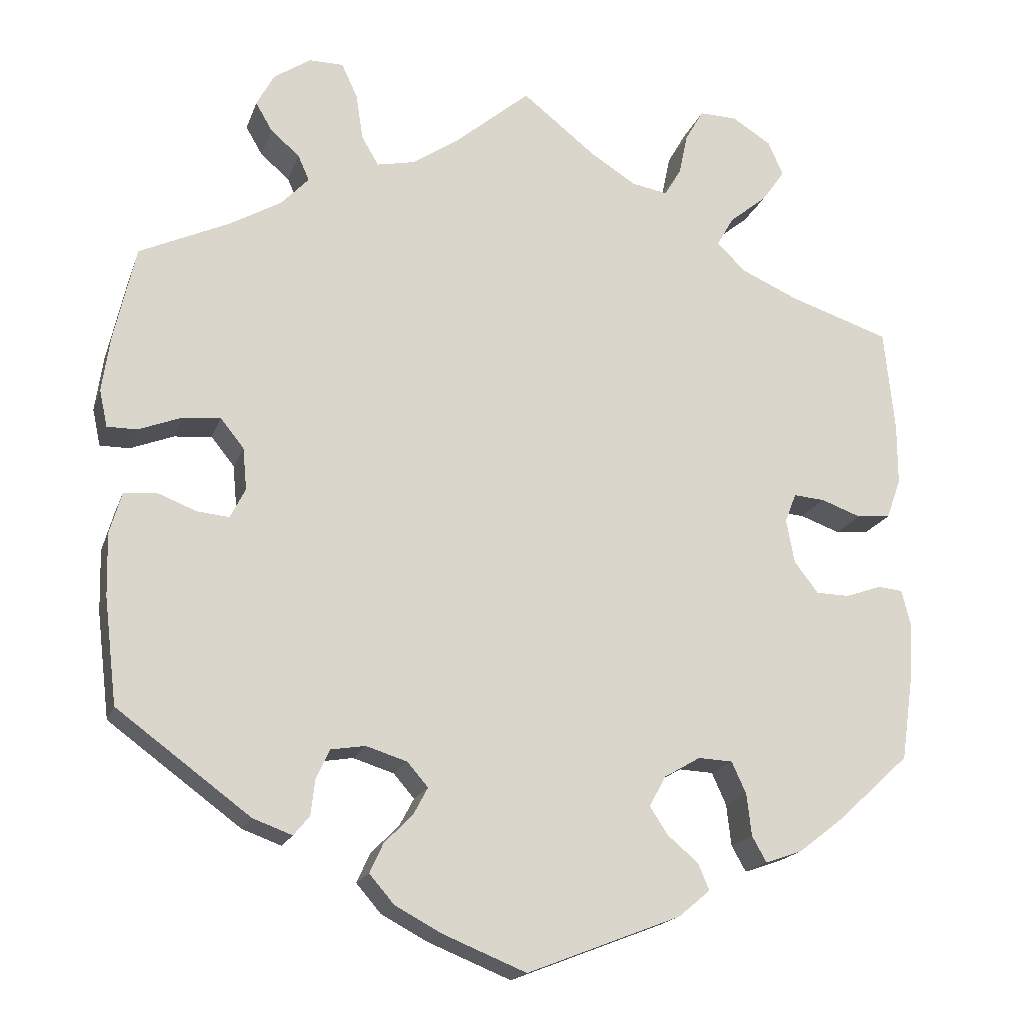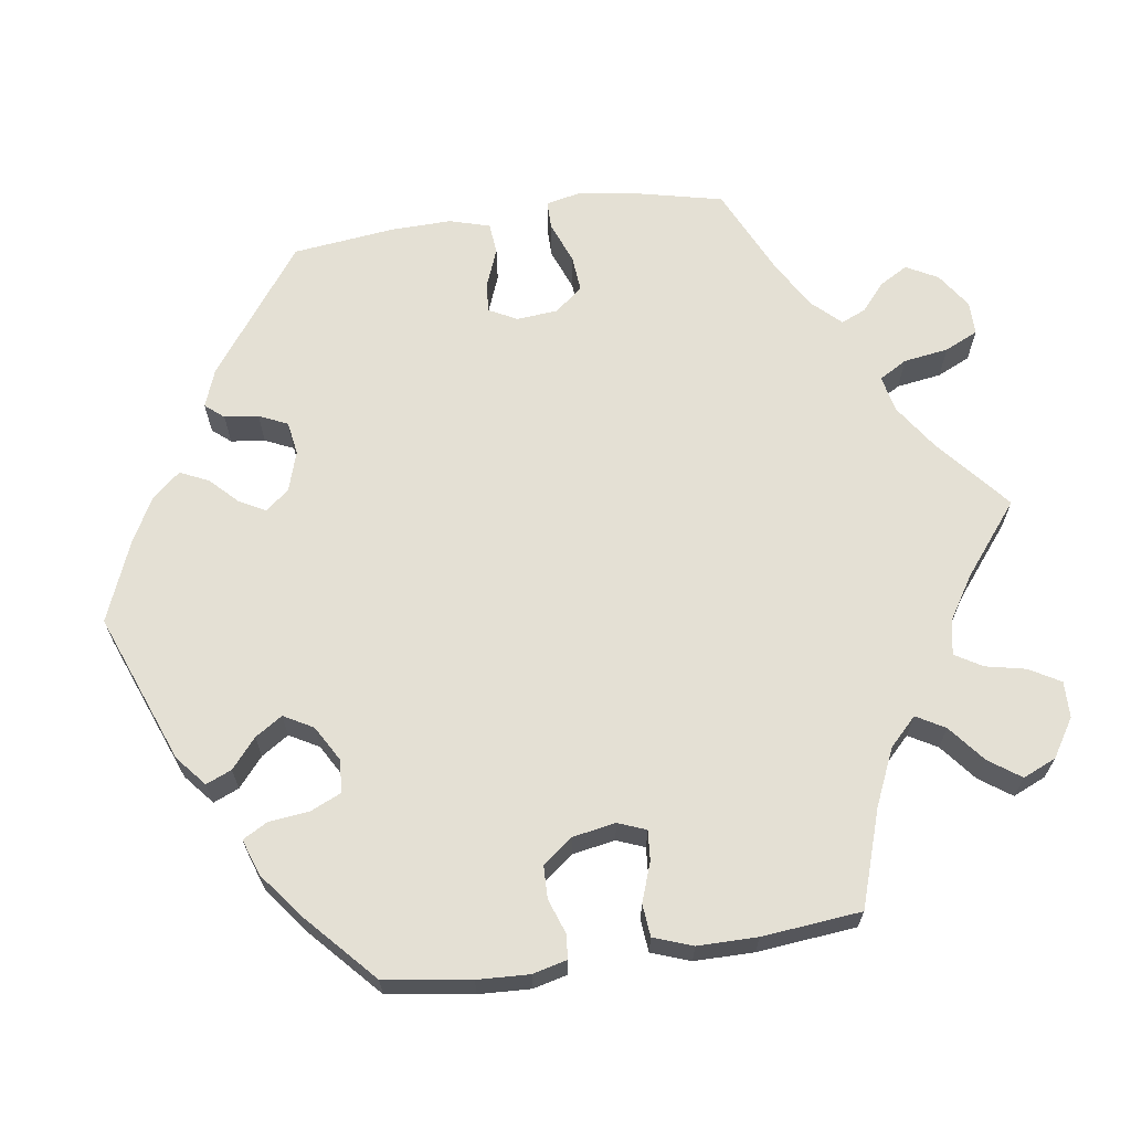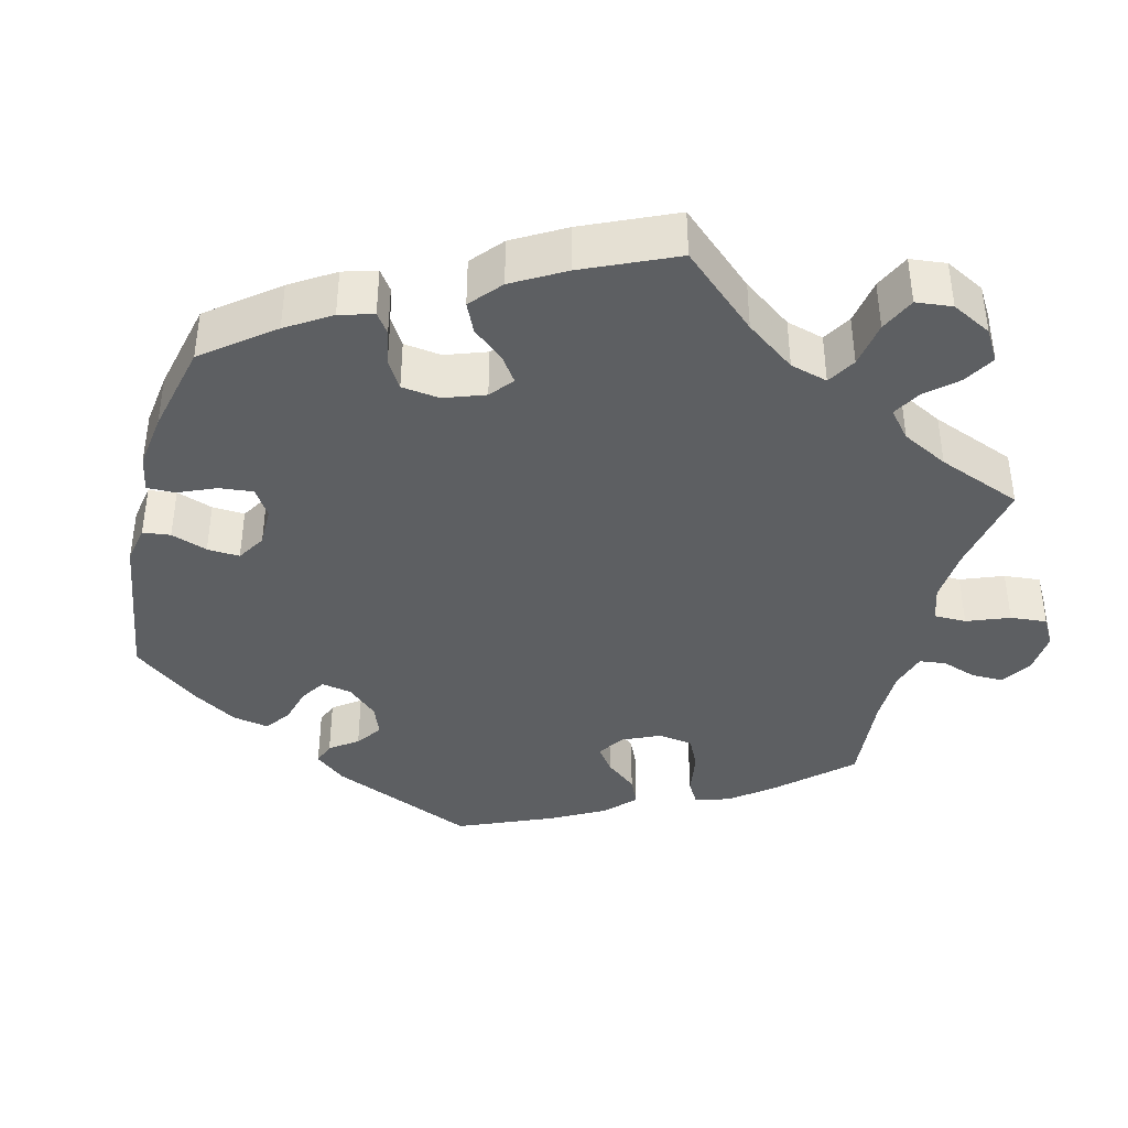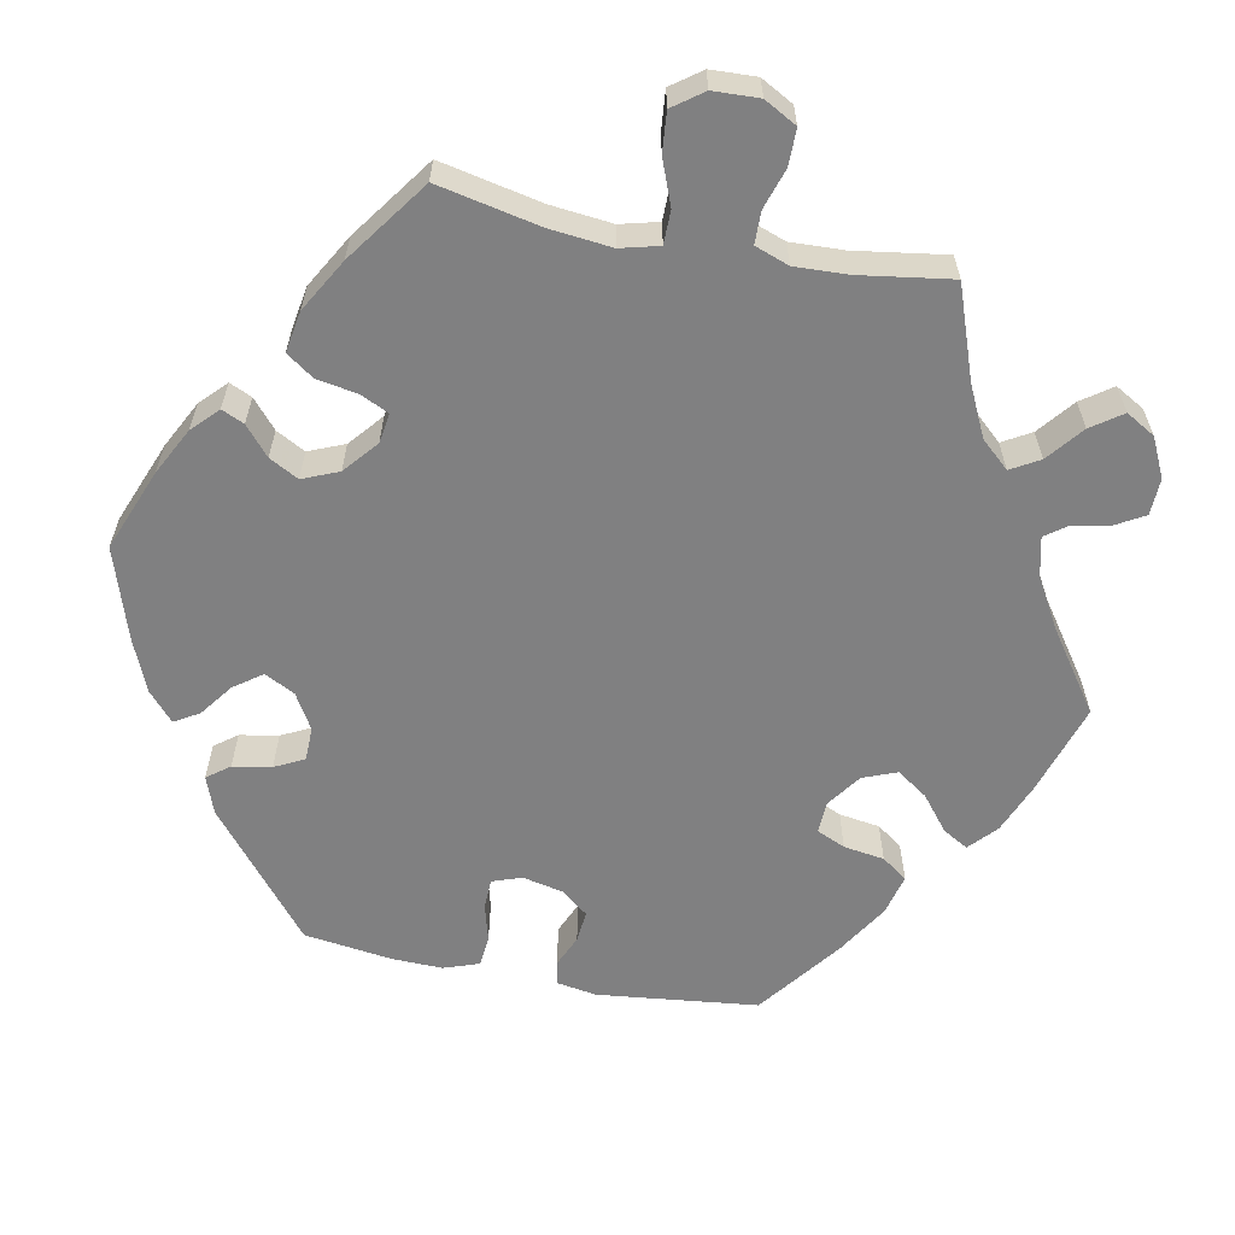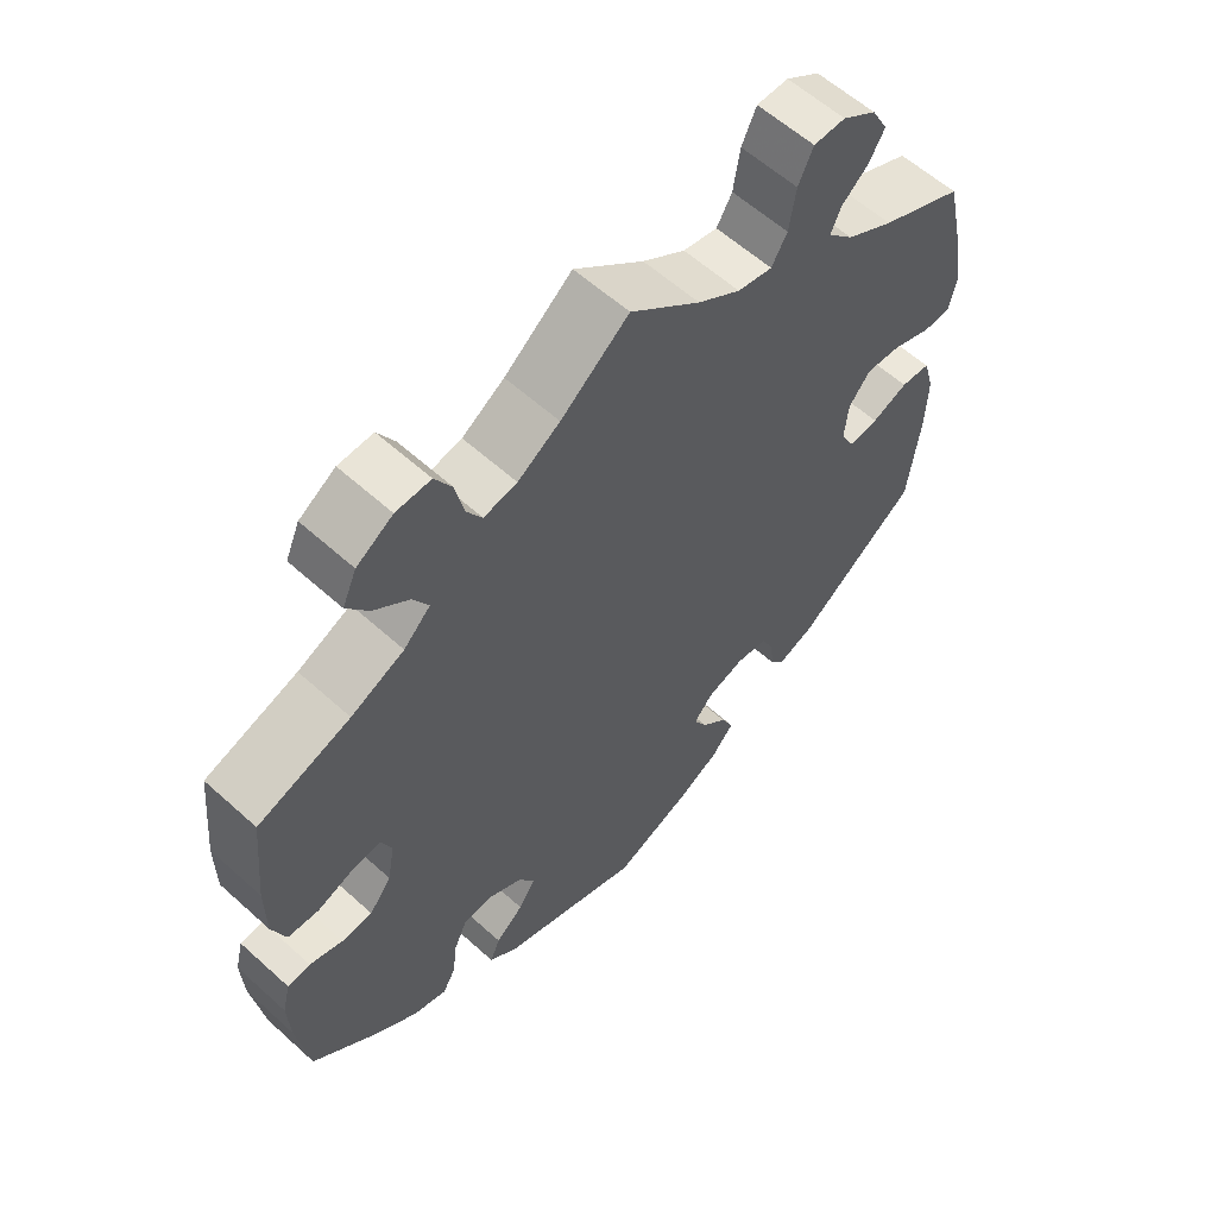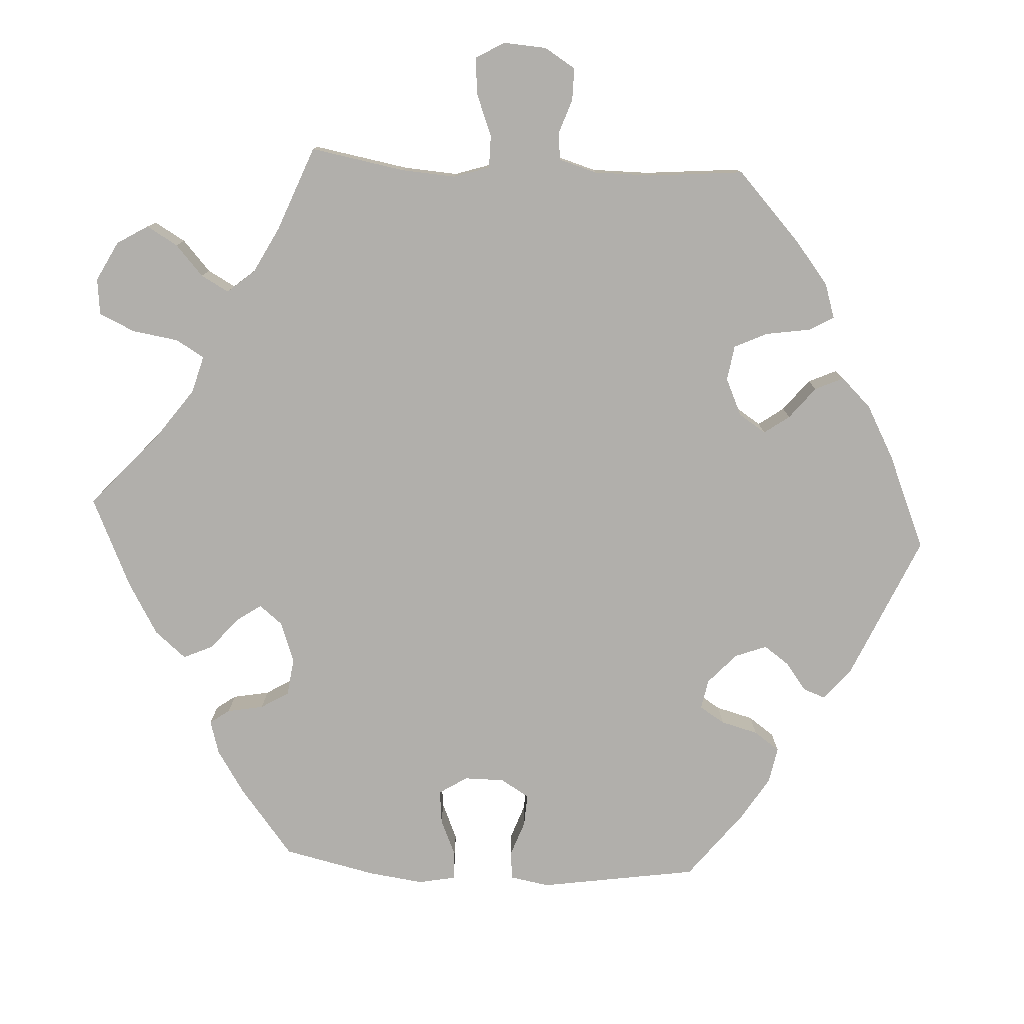
<metadata>
{"format":"obj","ext":"obj","renderer":"f3d","projection":"perspective","resolution":1024,"background":"white","views":[{"elev":-18.2,"azim":163.9,"up":"+Z"},{"elev":66.0,"azim":-98.2,"up":"+Y"},{"elev":-39.7,"azim":-74.3,"up":"+Y"},{"elev":-60.1,"azim":-41.0,"up":"+Y"},{"elev":59.6,"azim":-47.2,"up":"+Z"},{"elev":-78.1,"azim":26.9,"up":"+Y"}]}
</metadata>
<code>
v -0.376 0.07 0.33
v -0.304 0.07 0.362
v -0.268 0.07 0.397
v -0.289 0.07 0.434
v -0.336 0.07 0.472
v -0.365 0.07 0.513
v -0.346 0.07 0.556
v -0.297 0.07 0.587
v -0.25 0.07 0.588
v -0.227 0.07 0.548
v -0.216 0.07 0.496
v -0.195 0.07 0.461
v -0.15 0.07 0.469
v -0.093 0.07 0.505
v -0.001 0.07 0.578
v 0.094 0.07 0.498
v 0.152 0.07 0.459
v 0.199 0.07 0.449
v 0.22 0.07 0.485
v 0.229 0.07 0.543
v 0.249 0.07 0.586
v 0.292 0.07 0.586
v 0.338 0.07 0.555
v 0.36 0.07 0.514
v 0.339 0.07 0.478
v 0.303 0.07 0.447
v 0.289 0.07 0.415
v 0.324 0.07 0.378
v 0.388 0.07 0.341
v 0.5 0.07 0.289
v 0.527 0.07 0.17
v 0.537 0.07 0.101
v 0.527 0.07 0.055
v 0.49 0.07 0.055
v 0.436 0.07 0.076
v 0.389 0.07 0.08
v 0.36 0.07 0.044
v 0.355 0.07 -0.009
v 0.374 0.07 -0.046
v 0.414 0.07 -0.042
v 0.463 0.07 -0.023
v 0.503 0.07 -0.027
v 0.518 0.07 -0.079
v 0.516 0.07 -0.157
v 0.5 0.07 -0.289
v 0.334 0.07 -0.411
v 0.285 0.07 -0.429
v 0.265 0.07 -0.405
v 0.26 0.07 -0.361
v 0.243 0.07 -0.324
v 0.2 0.07 -0.317
v 0.149 0.07 -0.333
v 0.123 0.07 -0.363
v 0.141 0.07 -0.397
v 0.176 0.07 -0.432
v 0.193 0.07 -0.469
v 0.162 0.07 -0.505
v 0.104 0.07 -0.536
v 0 0.07 -0.578
v -0.193 0.07 -0.503
v -0.232 0.07 -0.47
v -0.218 0.07 -0.437
v -0.18 0.07 -0.405
v -0.157 0.07 -0.37
v -0.178 0.07 -0.332
v -0.223 0.07 -0.306
v -0.266 0.07 -0.308
v -0.284 0.07 -0.348
v -0.29 0.07 -0.4
v -0.308 0.07 -0.432
v -0.354 0.07 -0.416
v -0.411 0.07 -0.372
v -0.501 0.07 -0.289
v -0.517 0.07 -0.178
v -0.52 0.07 -0.111
v -0.509 0.07 -0.067
v -0.478 0.07 -0.064
v -0.433 0.07 -0.08
v -0.391 0.07 -0.079
v -0.361 0.07 -0.04
v -0.351 0.07 0.015
v -0.365 0.07 0.051
v -0.404 0.07 0.048
v -0.454 0.07 0.03
v -0.496 0.07 0.034
v -0.514 0.07 0.084
v -0.514 0.07 0.161
v -0.501 0.07 0.289
v -0.376 0 0.33
v -0.304 0 0.362
v -0.268 0 0.397
v -0.289 0 0.434
v -0.336 0 0.472
v -0.365 0 0.513
v -0.346 0 0.556
v -0.297 0 0.587
v -0.25 0 0.588
v -0.227 0 0.548
v -0.216 0 0.496
v -0.195 0 0.461
v -0.15 0 0.469
v -0.093 0 0.505
v -0.001 0 0.578
v 0.094 0 0.498
v 0.152 0 0.459
v 0.199 0 0.449
v 0.22 0 0.485
v 0.229 0 0.543
v 0.249 0 0.586
v 0.292 0 0.586
v 0.338 0 0.555
v 0.36 0 0.514
v 0.339 0 0.478
v 0.303 0 0.447
v 0.289 0 0.415
v 0.324 0 0.378
v 0.388 0 0.341
v 0.5 0 0.289
v 0.527 0 0.17
v 0.537 0 0.101
v 0.527 0 0.055
v 0.49 0 0.055
v 0.436 0 0.076
v 0.389 0 0.08
v 0.36 0 0.044
v 0.355 0 -0.009
v 0.374 0 -0.046
v 0.414 0 -0.042
v 0.463 0 -0.023
v 0.503 0 -0.027
v 0.518 0 -0.079
v 0.516 0 -0.157
v 0.5 0 -0.289
v 0.334 0 -0.411
v 0.285 0 -0.429
v 0.265 0 -0.405
v 0.26 0 -0.361
v 0.243 0 -0.324
v 0.2 0 -0.317
v 0.149 0 -0.333
v 0.123 0 -0.363
v 0.141 0 -0.397
v 0.176 0 -0.432
v 0.193 0 -0.469
v 0.162 0 -0.505
v 0.104 0 -0.536
v 0 0 -0.578
v -0.193 0 -0.503
v -0.232 0 -0.47
v -0.218 0 -0.437
v -0.18 0 -0.405
v -0.157 0 -0.37
v -0.178 0 -0.332
v -0.223 0 -0.306
v -0.266 0 -0.308
v -0.284 0 -0.348
v -0.29 0 -0.4
v -0.308 0 -0.432
v -0.354 0 -0.416
v -0.411 0 -0.372
v -0.501 0 -0.289
v -0.517 0 -0.178
v -0.52 0 -0.111
v -0.509 0 -0.067
v -0.478 0 -0.064
v -0.433 0 -0.08
v -0.391 0 -0.079
v -0.361 0 -0.04
v -0.351 0 0.015
v -0.365 0 0.051
v -0.404 0 0.048
v -0.454 0 0.03
v -0.496 0 0.034
v -0.514 0 0.084
v -0.514 0 0.161
v -0.501 0 0.289
f 87 88 1
f 86 87 1 2
f 83 84 85 86
f 82 83 86 2
f 81 82 2 3
f 80 81 3
f 75 76 77 78
f 75 78 79
f 74 75 79
f 73 74 79
f 72 73 79 80
f 68 69 70 71
f 67 68 71 72
f 60 61 62 63
f 60 63 64
f 59 60 64
f 58 59 64 65
f 54 55 56 57
f 53 54 57 58
f 46 47 48 49
f 46 49 50
f 45 46 50
f 44 45 50 51
f 40 41 42 43
f 39 40 43 44
f 32 33 34 35
f 32 35 36
f 29 30 31 32
f 28 29 32 36
f 27 28 36 37
f 23 24 25 26
f 23 26 27
f 22 23 27
f 19 20 21 22
f 18 19 22 27
f 17 18 27 37
f 14 15 16
f 13 14 16 17
f 12 13 17 37
f 8 9 10 11
f 8 11 12
f 7 8 12
f 4 5 6 7
f 3 4 7 12
f 67 72 80 3
f 53 58 65
f 52 53 65 66
f 39 44 51 52
f 38 39 52 66
f 37 38 66 67
f 3 12 37 67
f 89 176 175
f 90 89 175 174
f 174 173 172 171
f 90 174 171 170
f 91 90 170 169
f 91 169 168
f 166 165 164 163
f 167 166 163
f 167 163 162
f 167 162 161
f 168 167 161 160
f 159 158 157 156
f 160 159 156 155
f 151 150 149 148
f 152 151 148
f 152 148 147
f 153 152 147 146
f 145 144 143 142
f 146 145 142 141
f 137 136 135 134
f 138 137 134
f 138 134 133
f 139 138 133 132
f 131 130 129 128
f 132 131 128 127
f 123 122 121 120
f 124 123 120
f 120 119 118 117
f 124 120 117 116
f 125 124 116 115
f 114 113 112 111
f 115 114 111
f 115 111 110
f 110 109 108 107
f 115 110 107 106
f 125 115 106 105
f 104 103 102
f 105 104 102 101
f 125 105 101 100
f 99 98 97 96
f 100 99 96
f 100 96 95
f 95 94 93 92
f 100 95 92 91
f 91 168 160 155
f 153 146 141
f 154 153 141 140
f 140 139 132 127
f 154 140 127 126
f 155 154 126 125
f 155 125 100 91
f 1 89 90 2
f 2 90 91 3
f 3 91 92 4
f 4 92 93 5
f 5 93 94 6
f 6 94 95 7
f 7 95 96 8
f 8 96 97 9
f 9 97 98 10
f 10 98 99 11
f 11 99 100 12
f 12 100 101 13
f 13 101 102 14
f 14 102 103 15
f 15 103 104 16
f 16 104 105 17
f 17 105 106 18
f 18 106 107 19
f 19 107 108 20
f 20 108 109 21
f 21 109 110 22
f 22 110 111 23
f 23 111 112 24
f 24 112 113 25
f 25 113 114 26
f 26 114 115 27
f 27 115 116 28
f 28 116 117 29
f 29 117 118 30
f 30 118 119 31
f 31 119 120 32
f 32 120 121 33
f 33 121 122 34
f 34 122 123 35
f 35 123 124 36
f 36 124 125 37
f 37 125 126 38
f 38 126 127 39
f 39 127 128 40
f 40 128 129 41
f 41 129 130 42
f 42 130 131 43
f 43 131 132 44
f 44 132 133 45
f 45 133 134 46
f 46 134 135 47
f 47 135 136 48
f 48 136 137 49
f 49 137 138 50
f 50 138 139 51
f 51 139 140 52
f 52 140 141 53
f 53 141 142 54
f 54 142 143 55
f 55 143 144 56
f 56 144 145 57
f 57 145 146 58
f 58 146 147 59
f 59 147 148 60
f 60 148 149 61
f 61 149 150 62
f 62 150 151 63
f 63 151 152 64
f 64 152 153 65
f 65 153 154 66
f 66 154 155 67
f 67 155 156 68
f 68 156 157 69
f 69 157 158 70
f 70 158 159 71
f 71 159 160 72
f 72 160 161 73
f 73 161 162 74
f 74 162 163 75
f 75 163 164 76
f 76 164 165 77
f 77 165 166 78
f 78 166 167 79
f 79 167 168 80
f 80 168 169 81
f 81 169 170 82
f 82 170 171 83
f 83 171 172 84
f 84 172 173 85
f 85 173 174 86
f 86 174 175 87
f 87 175 176 88
f 88 176 89 1

</code>
